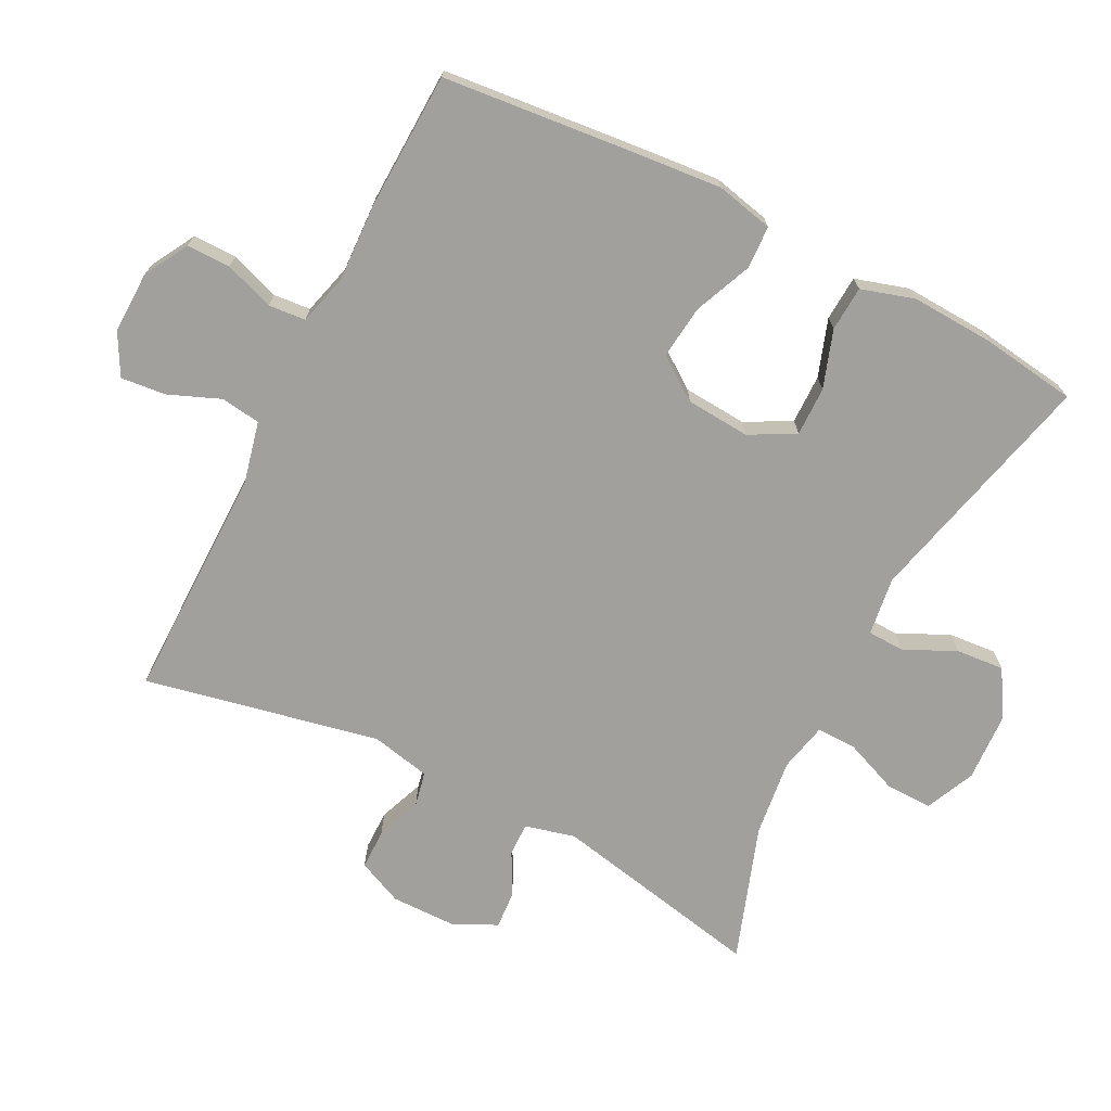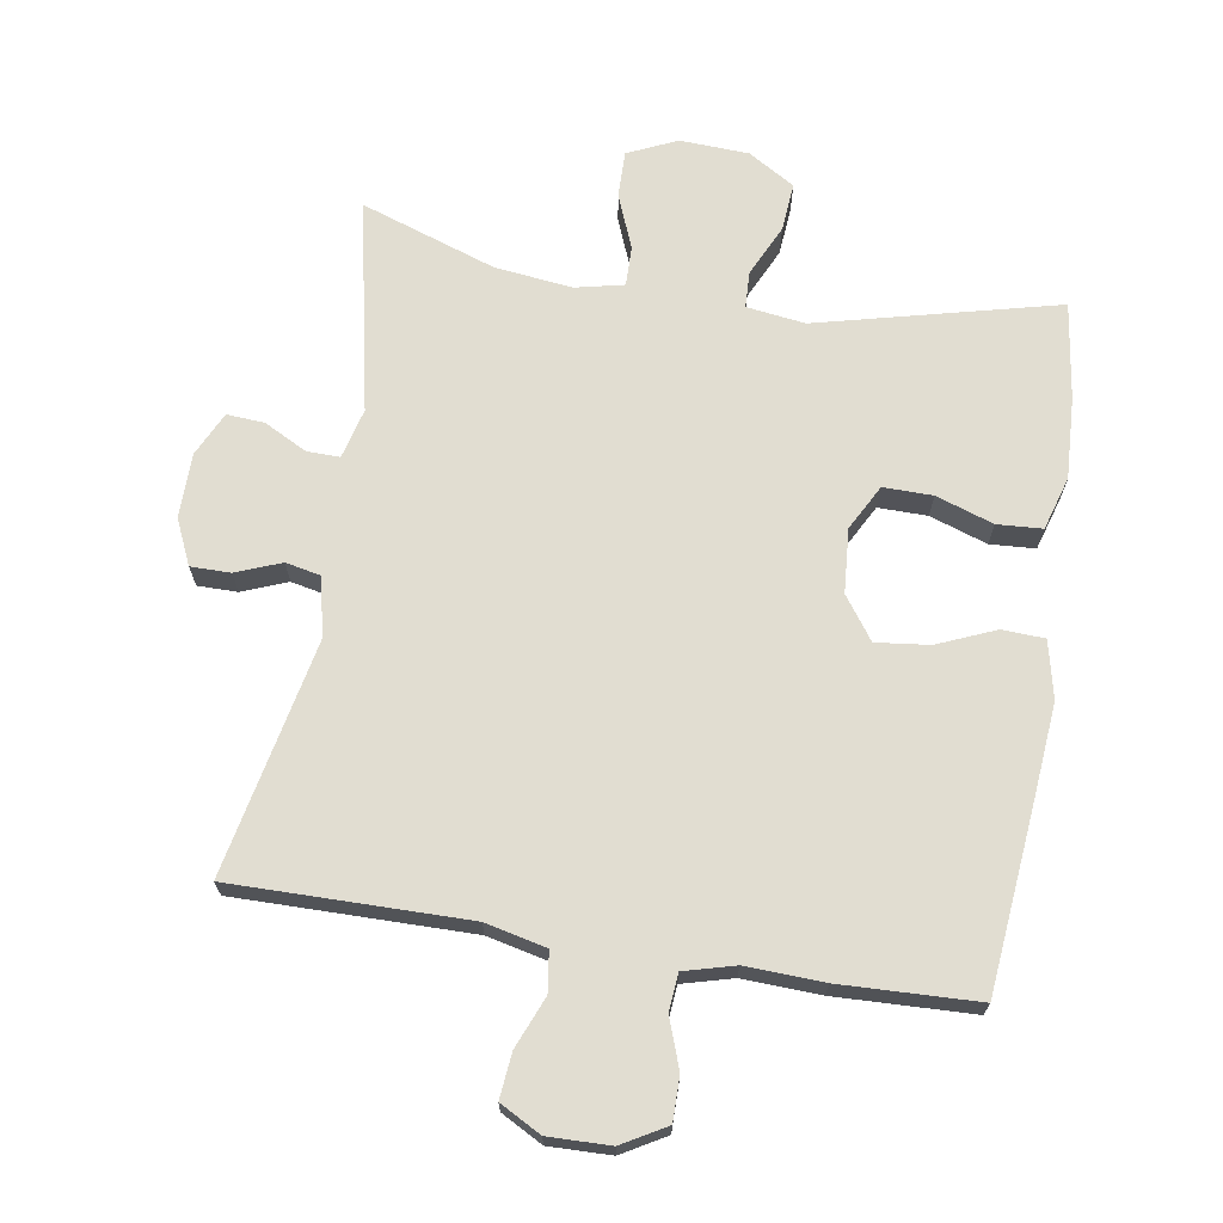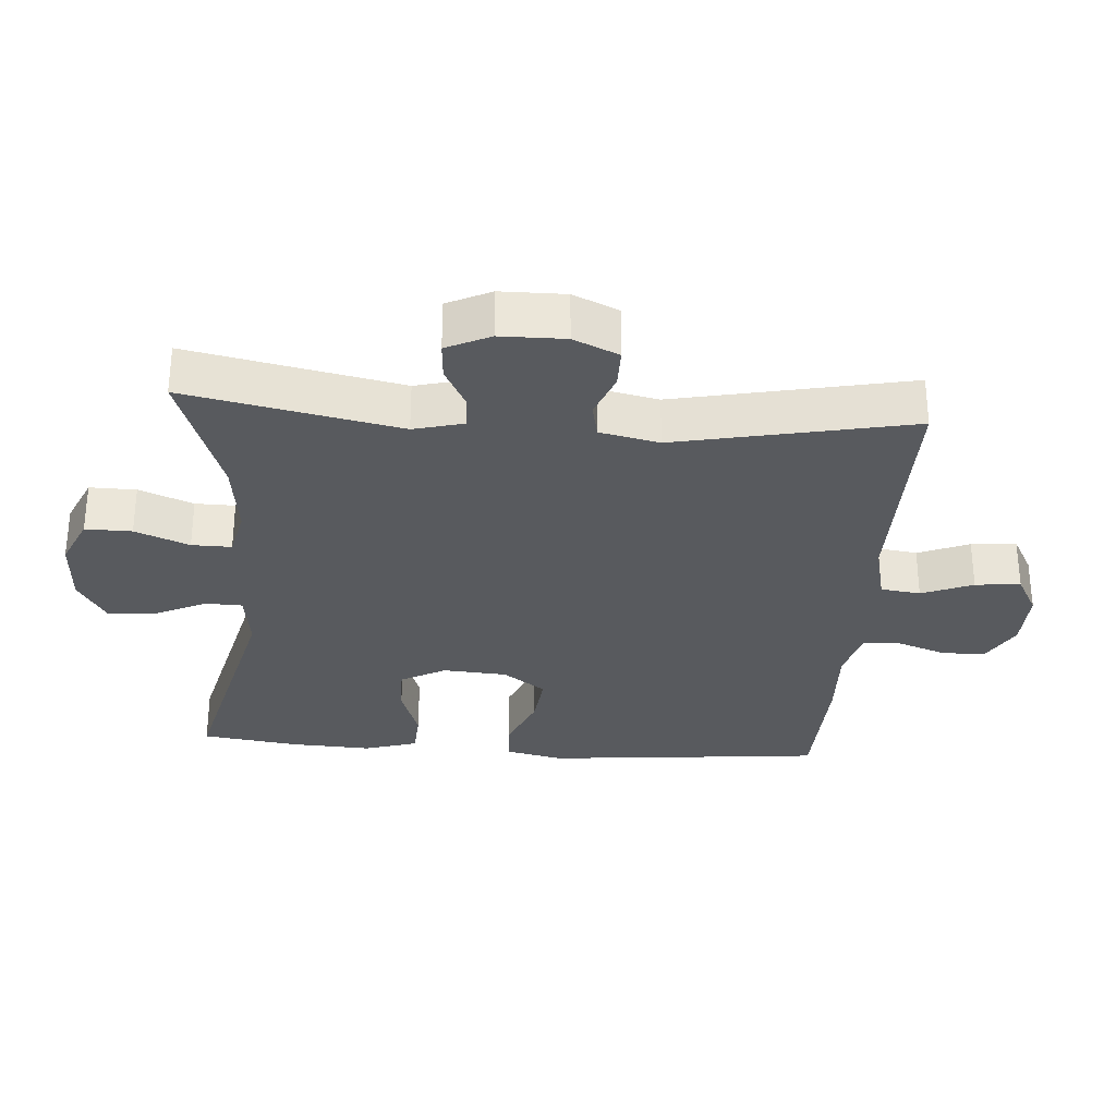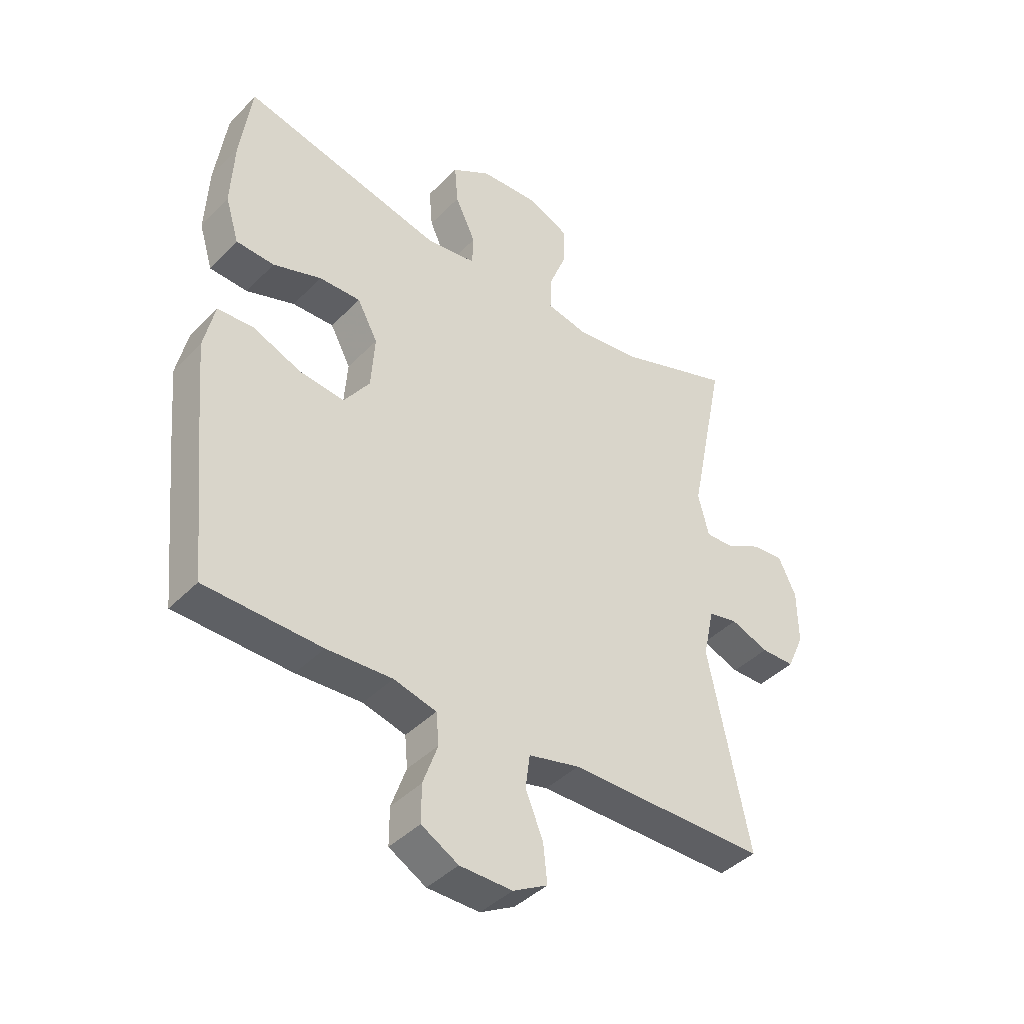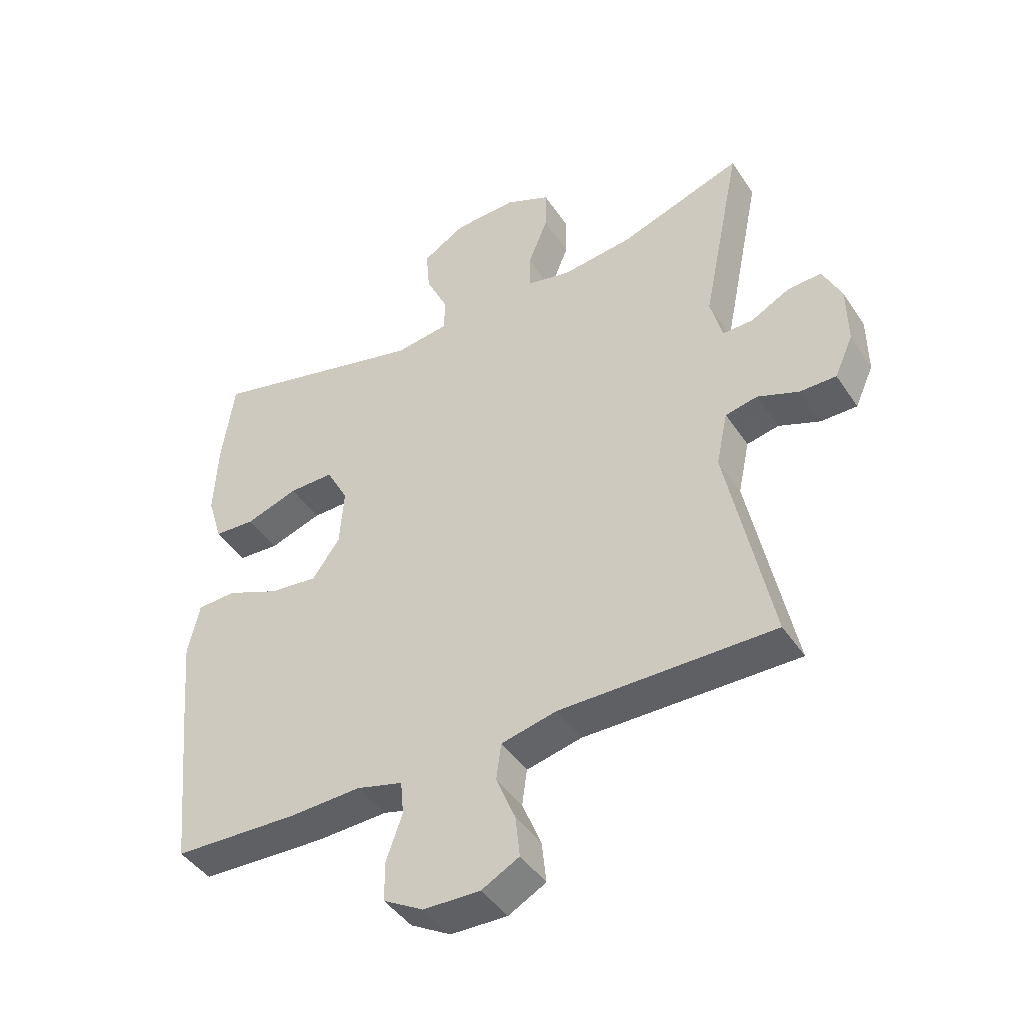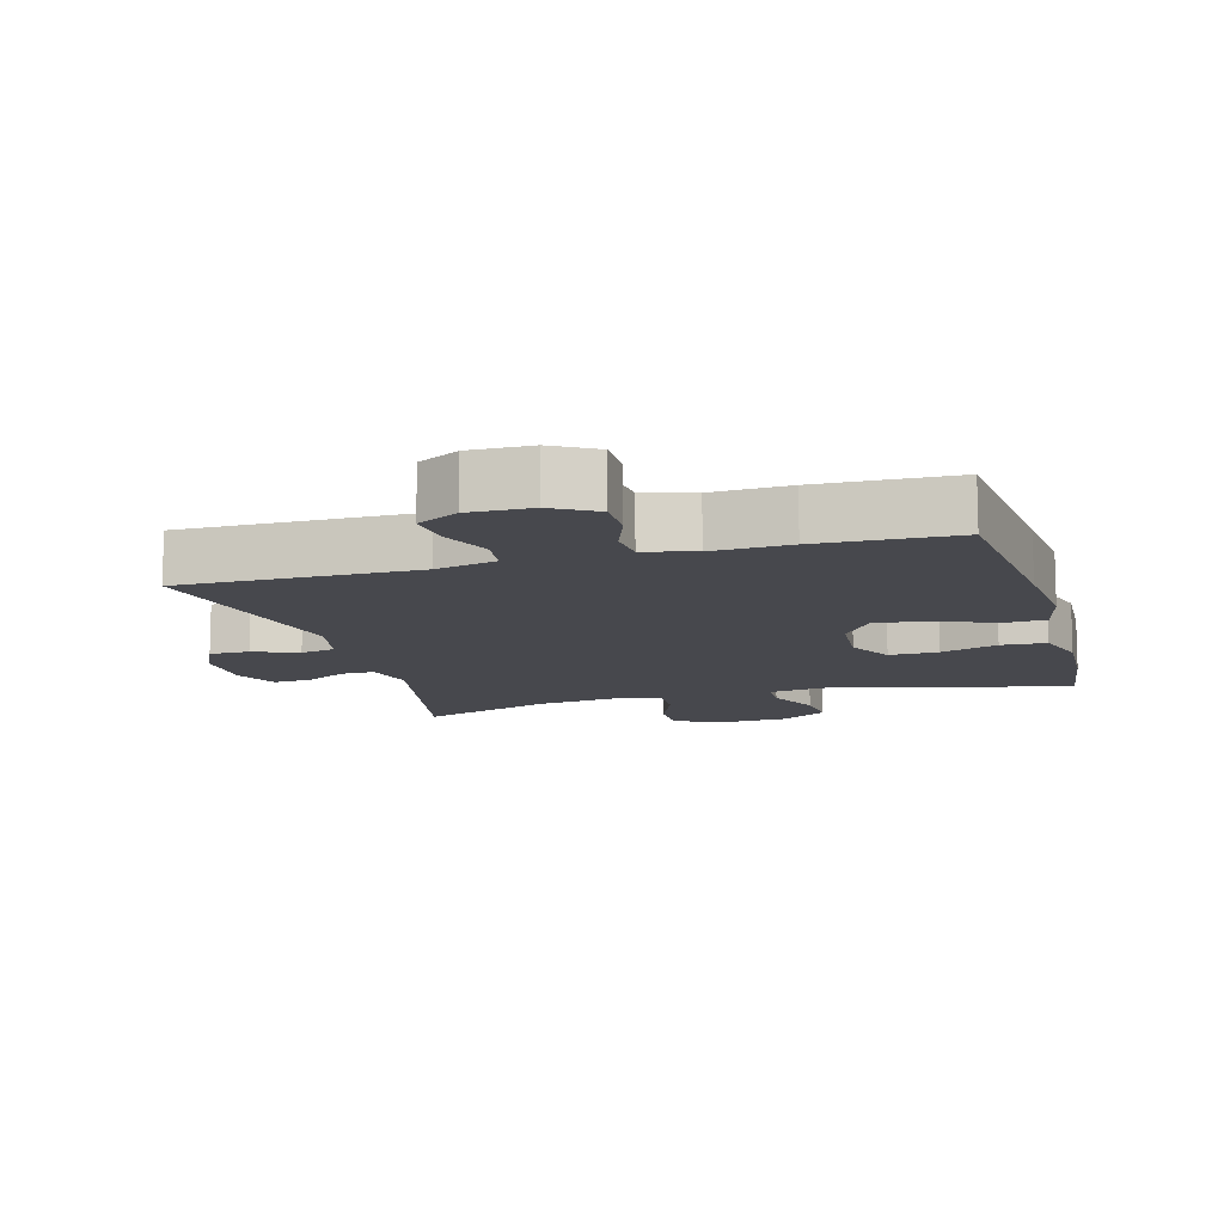
<metadata>
{"format":"obj","ext":"obj","renderer":"f3d","projection":"perspective","resolution":1024,"background":"white","views":[{"elev":-71.6,"azim":-117.0,"up":"+Y"},{"elev":68.9,"azim":-170.9,"up":"+Y"},{"elev":-30.7,"azim":85.8,"up":"+Y"},{"elev":-41.5,"azim":-39.6,"up":"+Z"},{"elev":-43.7,"azim":31.2,"up":"+Z"},{"elev":-11.8,"azim":-164.3,"up":"+Y"}]}
</metadata>
<code>
v -0.5 0.07 0.5
v -0.144 0.07 0.413
v -0.057 0.07 0.425
v -0.055 0.07 0.479
v -0.091 0.07 0.556
v -0.097 0.07 0.627
v -0.028 0.07 0.669
v 0.074 0.07 0.674
v 0.147 0.07 0.641
v 0.146 0.07 0.572
v 0.114 0.07 0.492
v 0.113 0.07 0.433
v 0.185 0.07 0.417
v 0.3 0.07 0.431
v 0.5 0.07 0.5
v 0.436 0.07 0.185
v 0.455 0.07 0.111
v 0.504 0.07 0.112
v 0.567 0.07 0.145
v 0.623 0.07 0.149
v 0.654 0.07 0.084
v 0.655 0.07 -0.012
v 0.625 0.07 -0.079
v 0.566 0.07 -0.079
v 0.499 0.07 -0.053
v 0.447 0.07 -0.064
v 0.428 0.07 -0.152
v 0.5 0.07 -0.5
v 0.151 0.07 -0.498
v 0.061 0.07 -0.519
v 0.053 0.07 -0.578
v 0.084 0.07 -0.654
v 0.091 0.07 -0.721
v 0.03 0.07 -0.754
v -0.062 0.07 -0.752
v -0.127 0.07 -0.715
v -0.127 0.07 -0.65
v -0.101 0.07 -0.577
v -0.106 0.07 -0.522
v -0.181 0.07 -0.502
v -0.296 0.07 -0.507
v -0.5 0.07 -0.5
v -0.528 0.07 -0.218
v -0.54 0.07 -0.085
v -0.521 0.07 0
v -0.458 0.07 0.003
v -0.372 0.07 -0.033
v -0.293 0.07 -0.042
v -0.248 0.07 0.021
v -0.241 0.07 0.116
v -0.277 0.07 0.183
v -0.35 0.07 0.182
v -0.435 0.07 0.153
v -0.502 0.07 0.157
v -0.526 0.07 0.236
v -0.52 0.07 0.357
v -0.5 0 0.5
v -0.144 0 0.413
v -0.057 0 0.425
v -0.055 0 0.479
v -0.091 0 0.556
v -0.097 0 0.627
v -0.028 0 0.669
v 0.074 0 0.674
v 0.147 0 0.641
v 0.146 0 0.572
v 0.114 0 0.492
v 0.113 0 0.433
v 0.185 0 0.417
v 0.3 0 0.431
v 0.5 0 0.5
v 0.436 0 0.185
v 0.455 0 0.111
v 0.504 0 0.112
v 0.567 0 0.145
v 0.623 0 0.149
v 0.654 0 0.084
v 0.655 0 -0.012
v 0.625 0 -0.079
v 0.566 0 -0.079
v 0.499 0 -0.053
v 0.447 0 -0.064
v 0.428 0 -0.152
v 0.5 0 -0.5
v 0.151 0 -0.498
v 0.061 0 -0.519
v 0.053 0 -0.578
v 0.084 0 -0.654
v 0.091 0 -0.721
v 0.03 0 -0.754
v -0.062 0 -0.752
v -0.127 0 -0.715
v -0.127 0 -0.65
v -0.101 0 -0.577
v -0.106 0 -0.522
v -0.181 0 -0.502
v -0.296 0 -0.507
v -0.5 0 -0.5
v -0.528 0 -0.218
v -0.54 0 -0.085
v -0.521 0 0
v -0.458 0 0.003
v -0.372 0 -0.033
v -0.293 0 -0.042
v -0.248 0 0.021
v -0.241 0 0.116
v -0.277 0 0.183
v -0.35 0 0.182
v -0.435 0 0.153
v -0.502 0 0.157
v -0.526 0 0.236
v -0.52 0 0.357
f 56 1 2
f 55 56 2
f 54 55 2
f 53 54 2
f 52 53 2
f 51 52 2 3
f 50 51 3
f 49 50 3
f 45 46 47
f 44 45 47
f 43 44 47
f 42 43 47
f 41 42 47
f 40 41 47
f 39 40 47 48
f 36 37 38
f 35 36 38
f 34 35 38
f 33 34 38
f 32 33 38
f 31 32 38
f 30 31 38 39
f 39 48 49
f 30 39 49
f 29 30 49
f 23 24 25
f 22 23 25
f 21 22 25
f 20 21 25
f 19 20 25
f 18 19 25
f 17 18 25 26
f 16 17 26 27
f 14 15 16
f 13 14 16 27
f 9 10 11
f 8 9 11
f 7 8 11
f 6 7 11
f 5 6 11
f 4 5 11
f 3 4 11 12
f 28 29 49
f 27 28 49
f 13 27 49
f 12 13 49
f 3 12 49
f 58 57 112
f 58 112 111
f 58 111 110
f 58 110 109
f 58 109 108
f 59 58 108 107
f 59 107 106
f 59 106 105
f 103 102 101
f 103 101 100
f 103 100 99
f 103 99 98
f 103 98 97
f 103 97 96
f 104 103 96 95
f 94 93 92
f 94 92 91
f 94 91 90
f 94 90 89
f 94 89 88
f 94 88 87
f 95 94 87 86
f 105 104 95
f 105 95 86
f 105 86 85
f 81 80 79
f 81 79 78
f 81 78 77
f 81 77 76
f 81 76 75
f 81 75 74
f 82 81 74 73
f 83 82 73 72
f 72 71 70
f 83 72 70 69
f 67 66 65
f 67 65 64
f 67 64 63
f 67 63 62
f 67 62 61
f 67 61 60
f 68 67 60 59
f 105 85 84
f 105 84 83
f 105 83 69
f 105 69 68
f 105 68 59
f 1 57 58 2
f 2 58 59 3
f 3 59 60 4
f 4 60 61 5
f 5 61 62 6
f 6 62 63 7
f 7 63 64 8
f 8 64 65 9
f 9 65 66 10
f 10 66 67 11
f 11 67 68 12
f 12 68 69 13
f 13 69 70 14
f 14 70 71 15
f 15 71 72 16
f 16 72 73 17
f 17 73 74 18
f 18 74 75 19
f 19 75 76 20
f 20 76 77 21
f 21 77 78 22
f 22 78 79 23
f 23 79 80 24
f 24 80 81 25
f 25 81 82 26
f 26 82 83 27
f 27 83 84 28
f 28 84 85 29
f 29 85 86 30
f 30 86 87 31
f 31 87 88 32
f 32 88 89 33
f 33 89 90 34
f 34 90 91 35
f 35 91 92 36
f 36 92 93 37
f 37 93 94 38
f 38 94 95 39
f 39 95 96 40
f 40 96 97 41
f 41 97 98 42
f 42 98 99 43
f 43 99 100 44
f 44 100 101 45
f 45 101 102 46
f 46 102 103 47
f 47 103 104 48
f 48 104 105 49
f 49 105 106 50
f 50 106 107 51
f 51 107 108 52
f 52 108 109 53
f 53 109 110 54
f 54 110 111 55
f 55 111 112 56
f 56 112 57 1

</code>
